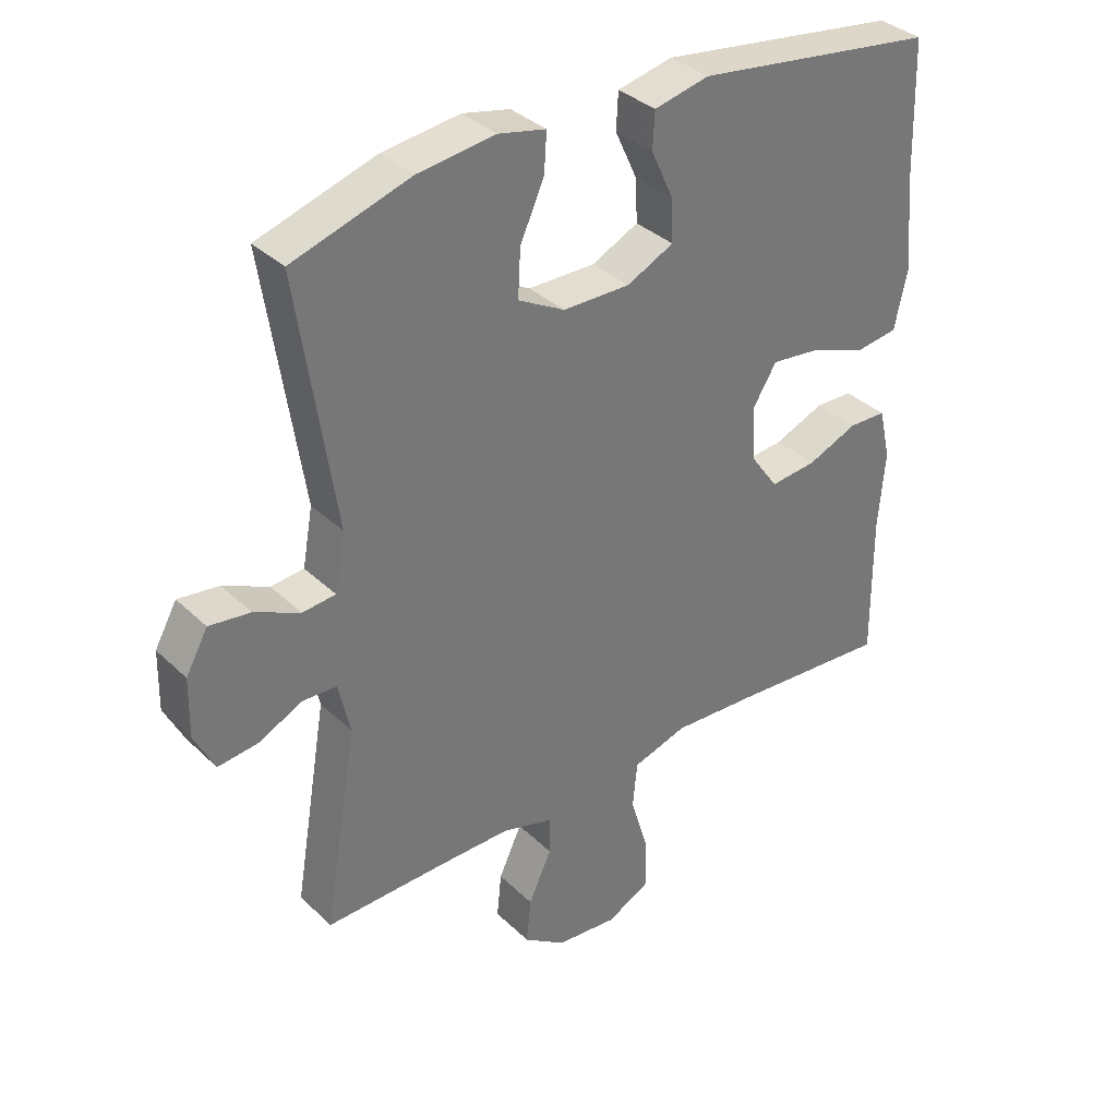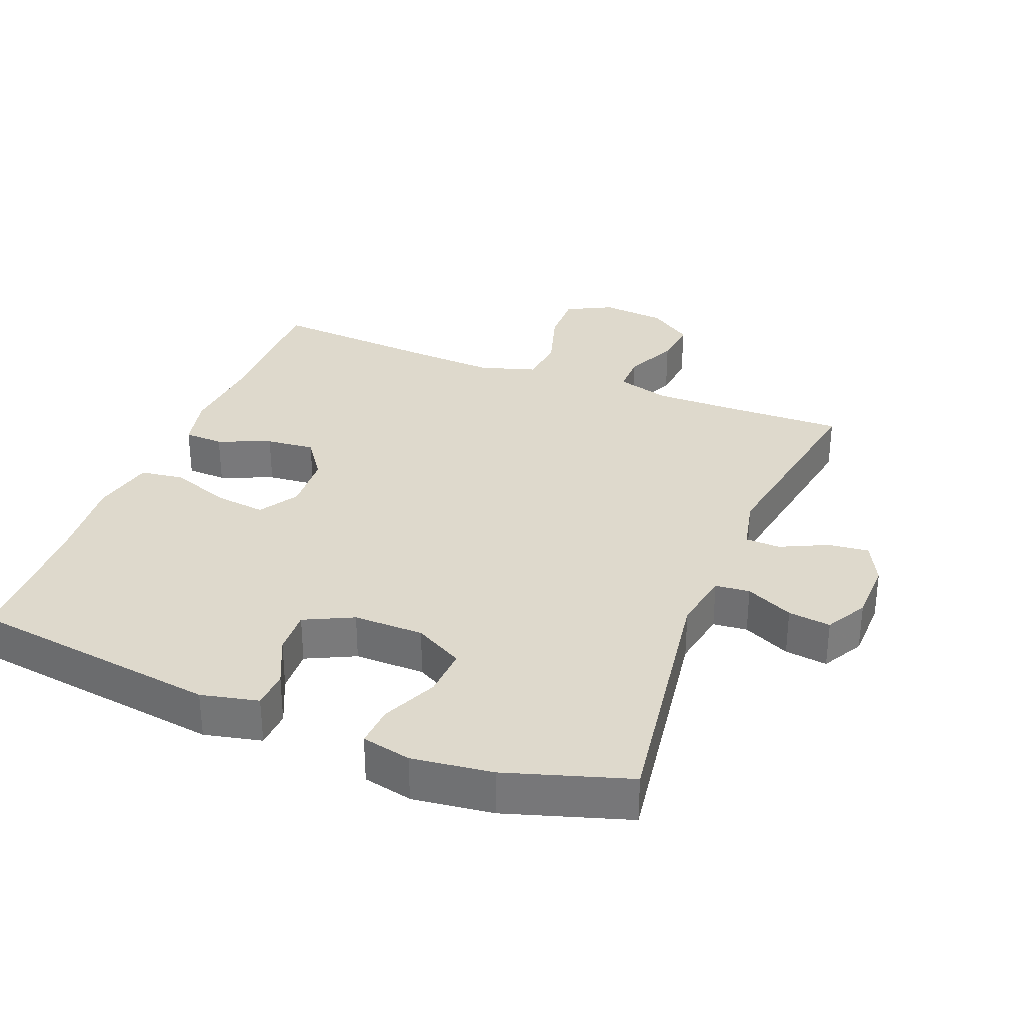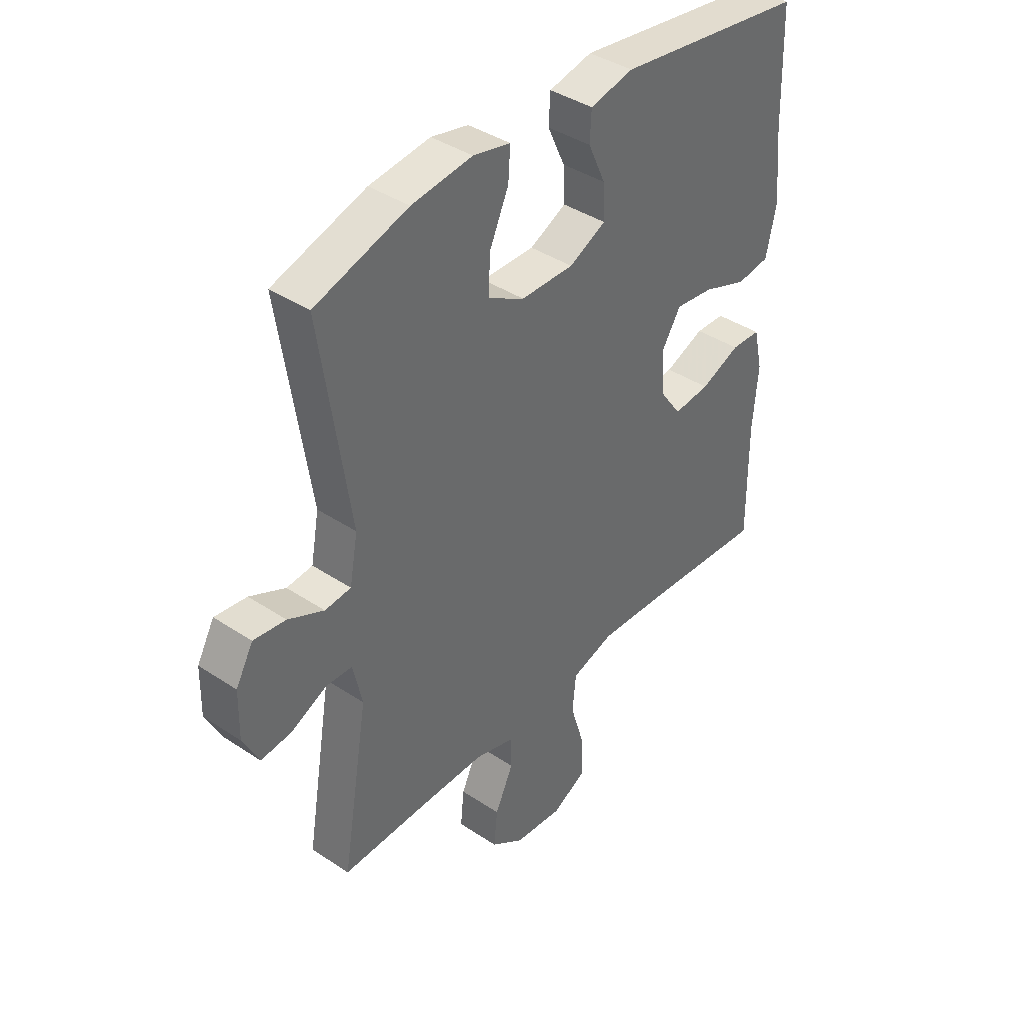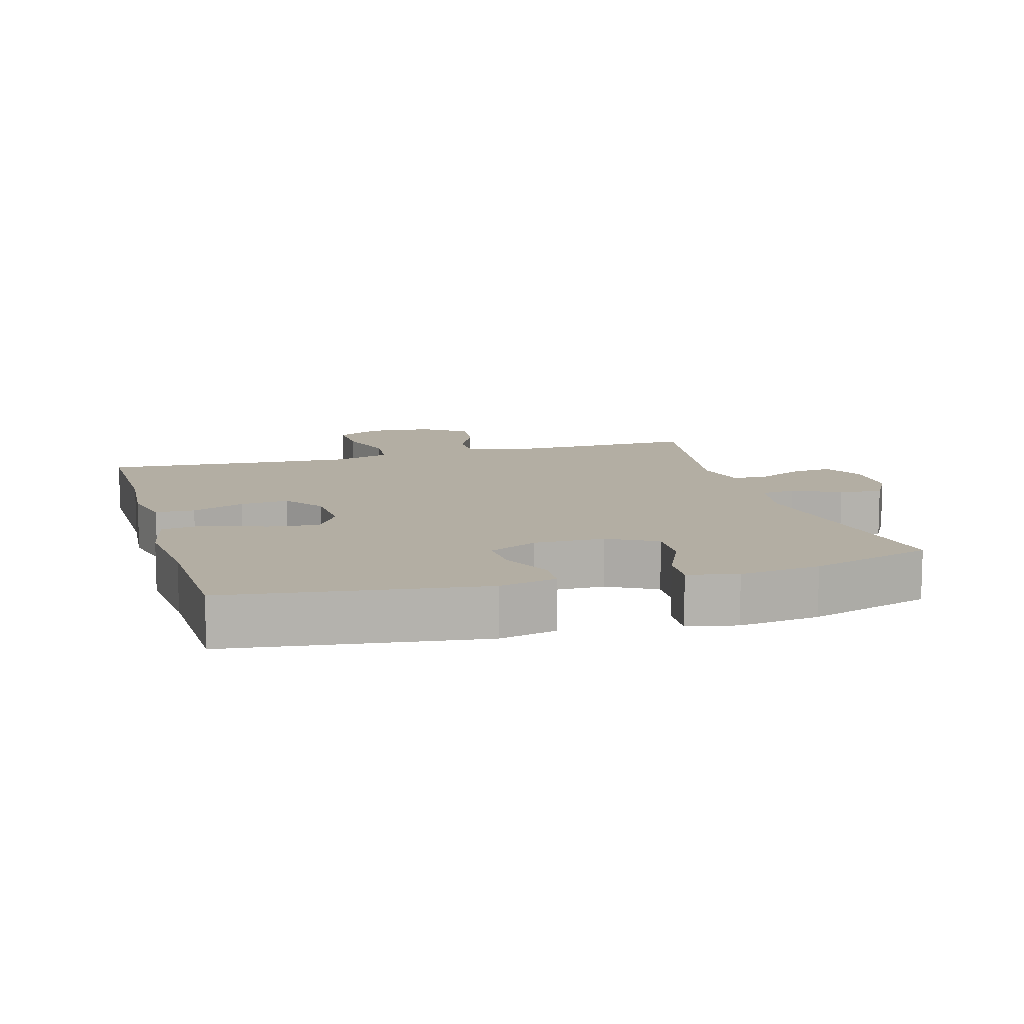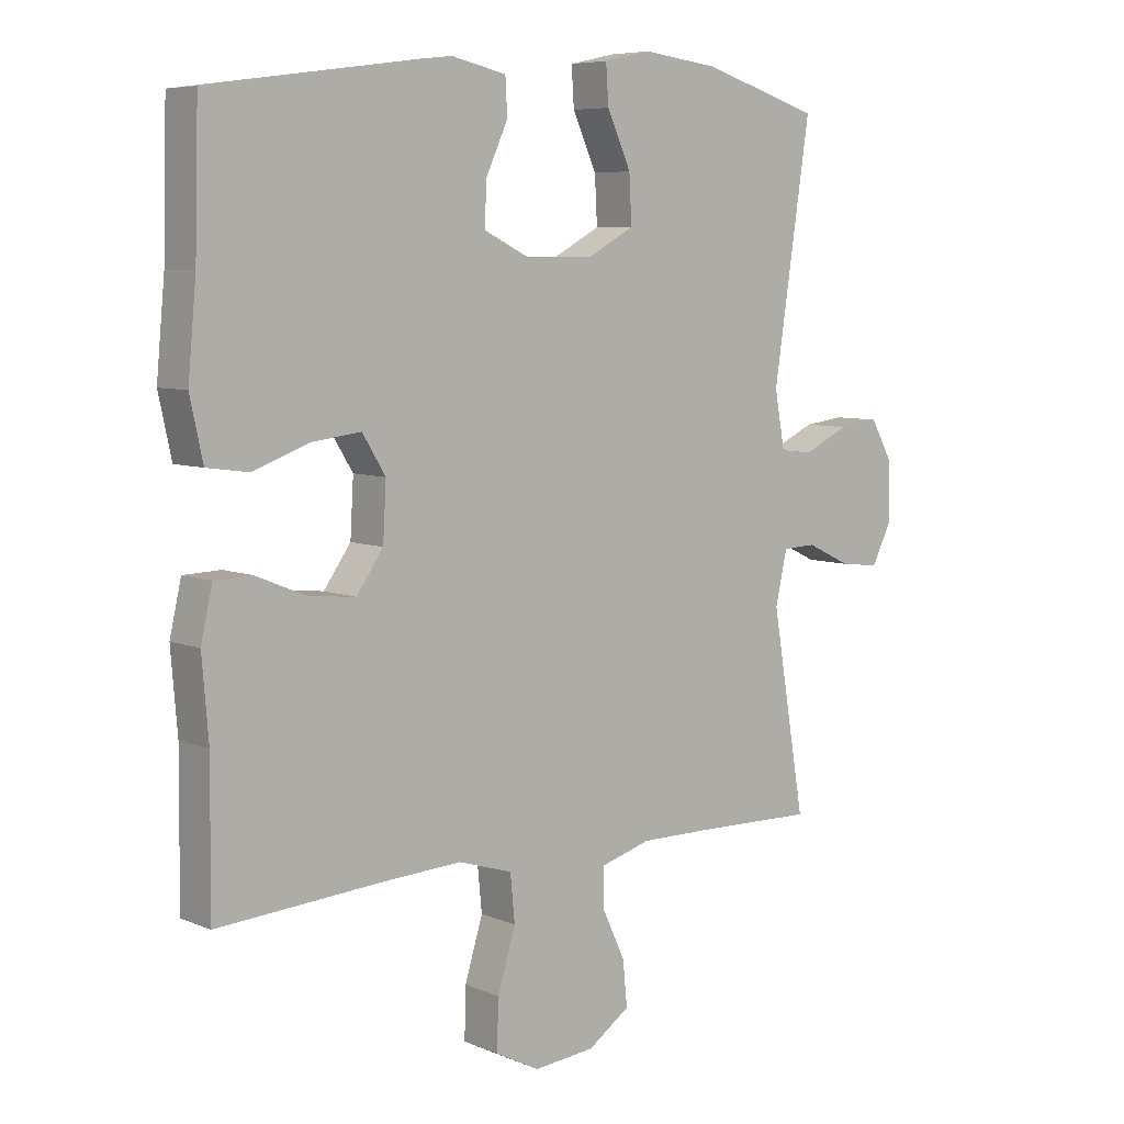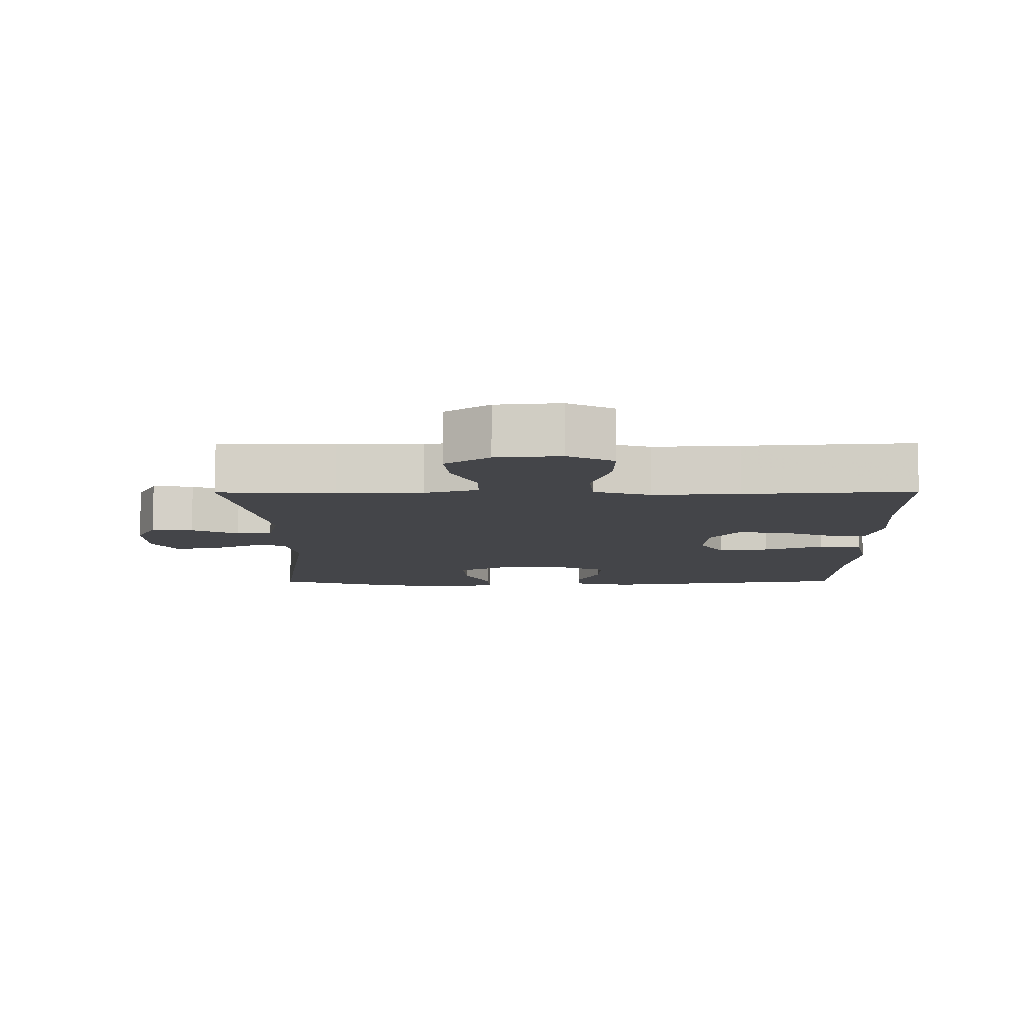
<metadata>
{"format":"obj","ext":"obj","renderer":"f3d","projection":"perspective","resolution":1024,"background":"white","views":[{"elev":35.1,"azim":141.3,"up":"+Z"},{"elev":32.2,"azim":21.6,"up":"+Y"},{"elev":39.9,"azim":129.5,"up":"+Z"},{"elev":10.9,"azim":-16.2,"up":"+Y"},{"elev":6.9,"azim":-40.0,"up":"+Z"},{"elev":-9.1,"azim":-179.6,"up":"+Y"}]}
</metadata>
<code>
v -0.5 0.07 -0.5
v -0.498 0.07 -0.279
v -0.508 0.07 -0.157
v -0.49 0.07 -0.078
v -0.432 0.07 -0.076
v -0.354 0.07 -0.108
v -0.282 0.07 -0.115
v -0.24 0.07 -0.056
v -0.235 0.07 0.031
v -0.271 0.07 0.089
v -0.346 0.07 0.08
v -0.434 0.07 0.048
v -0.499 0.07 0.057
v -0.519 0.07 0.149
v -0.506 0.07 0.288
v -0.5 0.07 0.5
v -0.128 0.07 0.551
v -0.043 0.07 0.532
v -0.04 0.07 0.476
v -0.074 0.07 0.402
v -0.077 0.07 0.336
v -0.005 0.07 0.301
v 0.099 0.07 0.302
v 0.171 0.07 0.341
v 0.167 0.07 0.414
v 0.13 0.07 0.496
v 0.126 0.07 0.556
v 0.199 0.07 0.572
v 0.318 0.07 0.557
v 0.5 0.07 0.5
v 0.443 0.07 0.117
v 0.459 0.07 0.029
v 0.51 0.07 0.024
v 0.58 0.07 0.057
v 0.643 0.07 0.065
v 0.677 0.07 0.004
v 0.679 0.07 -0.087
v 0.648 0.07 -0.149
v 0.587 0.07 -0.142
v 0.518 0.07 -0.109
v 0.466 0.07 -0.111
v 0.448 0.07 -0.192
v 0.5 0.07 -0.5
v 0.328 0.07 -0.496
v 0.203 0.07 -0.495
v 0.124 0.07 -0.518
v 0.124 0.07 -0.577
v 0.16 0.07 -0.654
v 0.167 0.07 -0.724
v 0.102 0.07 -0.769
v 0.007 0.07 -0.778
v -0.061 0.07 -0.743
v -0.059 0.07 -0.665
v -0.031 0.07 -0.573
v -0.038 0.07 -0.501
v -0.122 0.07 -0.475
v -0.25 0.07 -0.482
v -0.5 0 -0.5
v -0.498 0 -0.279
v -0.508 0 -0.157
v -0.49 0 -0.078
v -0.432 0 -0.076
v -0.354 0 -0.108
v -0.282 0 -0.115
v -0.24 0 -0.056
v -0.235 0 0.031
v -0.271 0 0.089
v -0.346 0 0.08
v -0.434 0 0.048
v -0.499 0 0.057
v -0.519 0 0.149
v -0.506 0 0.288
v -0.5 0 0.5
v -0.128 0 0.551
v -0.043 0 0.532
v -0.04 0 0.476
v -0.074 0 0.402
v -0.077 0 0.336
v -0.005 0 0.301
v 0.099 0 0.302
v 0.171 0 0.341
v 0.167 0 0.414
v 0.13 0 0.496
v 0.126 0 0.556
v 0.199 0 0.572
v 0.318 0 0.557
v 0.5 0 0.5
v 0.443 0 0.117
v 0.459 0 0.029
v 0.51 0 0.024
v 0.58 0 0.057
v 0.643 0 0.065
v 0.677 0 0.004
v 0.679 0 -0.087
v 0.648 0 -0.149
v 0.587 0 -0.142
v 0.518 0 -0.109
v 0.466 0 -0.111
v 0.448 0 -0.192
v 0.5 0 -0.5
v 0.328 0 -0.496
v 0.203 0 -0.495
v 0.124 0 -0.518
v 0.124 0 -0.577
v 0.16 0 -0.654
v 0.167 0 -0.724
v 0.102 0 -0.769
v 0.007 0 -0.778
v -0.061 0 -0.743
v -0.059 0 -0.665
v -0.031 0 -0.573
v -0.038 0 -0.501
v -0.122 0 -0.475
v -0.25 0 -0.482
f 52 53 54
f 51 52 54
f 50 51 54
f 49 50 54
f 48 49 54
f 47 48 54
f 46 47 54 55
f 45 46 55 56
f 42 43 44
f 44 45 56
f 42 44 56
f 41 42 56
f 38 39 40
f 37 38 40
f 36 37 40
f 35 36 40
f 34 35 40
f 33 34 40
f 32 33 40 41
f 41 56 57
f 32 41 57
f 31 32 57
f 29 30 31
f 28 29 31
f 27 28 31
f 26 27 31
f 25 26 31
f 18 19 20
f 17 18 20
f 16 17 20
f 15 16 20
f 15 20 21
f 14 15 21
f 13 14 21
f 12 13 21
f 11 12 21
f 10 11 21 22
f 4 5 6
f 3 4 6
f 2 3 6
f 2 6 7
f 1 2 7
f 57 1 7 8
f 24 25 31
f 57 8 9
f 31 57 9
f 24 31 9
f 23 24 9
f 9 10 22 23
f 111 110 109
f 111 109 108
f 111 108 107
f 111 107 106
f 111 106 105
f 111 105 104
f 112 111 104 103
f 113 112 103 102
f 101 100 99
f 113 102 101
f 113 101 99
f 113 99 98
f 97 96 95
f 97 95 94
f 97 94 93
f 97 93 92
f 97 92 91
f 97 91 90
f 98 97 90 89
f 114 113 98
f 114 98 89
f 114 89 88
f 88 87 86
f 88 86 85
f 88 85 84
f 88 84 83
f 88 83 82
f 77 76 75
f 77 75 74
f 77 74 73
f 77 73 72
f 78 77 72
f 78 72 71
f 78 71 70
f 78 70 69
f 78 69 68
f 79 78 68 67
f 63 62 61
f 63 61 60
f 63 60 59
f 64 63 59
f 64 59 58
f 65 64 58 114
f 88 82 81
f 66 65 114
f 66 114 88
f 66 88 81
f 66 81 80
f 80 79 67 66
f 1 58 59 2
f 2 59 60 3
f 3 60 61 4
f 4 61 62 5
f 5 62 63 6
f 6 63 64 7
f 7 64 65 8
f 8 65 66 9
f 9 66 67 10
f 10 67 68 11
f 11 68 69 12
f 12 69 70 13
f 13 70 71 14
f 14 71 72 15
f 15 72 73 16
f 16 73 74 17
f 17 74 75 18
f 18 75 76 19
f 19 76 77 20
f 20 77 78 21
f 21 78 79 22
f 22 79 80 23
f 23 80 81 24
f 24 81 82 25
f 25 82 83 26
f 26 83 84 27
f 27 84 85 28
f 28 85 86 29
f 29 86 87 30
f 30 87 88 31
f 31 88 89 32
f 32 89 90 33
f 33 90 91 34
f 34 91 92 35
f 35 92 93 36
f 36 93 94 37
f 37 94 95 38
f 38 95 96 39
f 39 96 97 40
f 40 97 98 41
f 41 98 99 42
f 42 99 100 43
f 43 100 101 44
f 44 101 102 45
f 45 102 103 46
f 46 103 104 47
f 47 104 105 48
f 48 105 106 49
f 49 106 107 50
f 50 107 108 51
f 51 108 109 52
f 52 109 110 53
f 53 110 111 54
f 54 111 112 55
f 55 112 113 56
f 56 113 114 57
f 57 114 58 1

</code>
